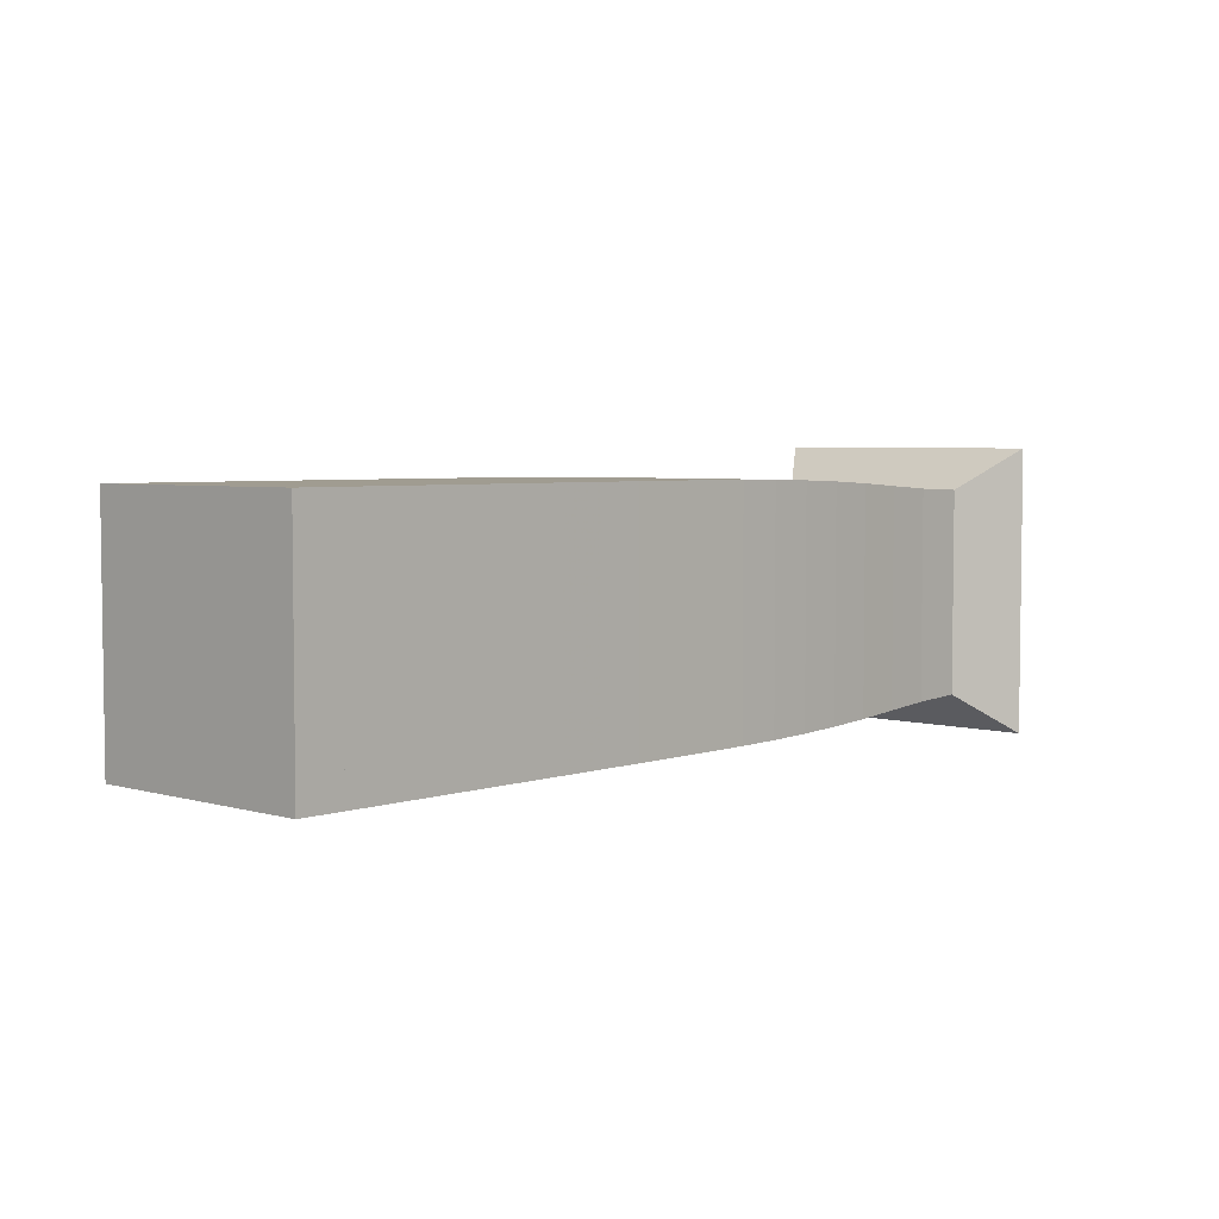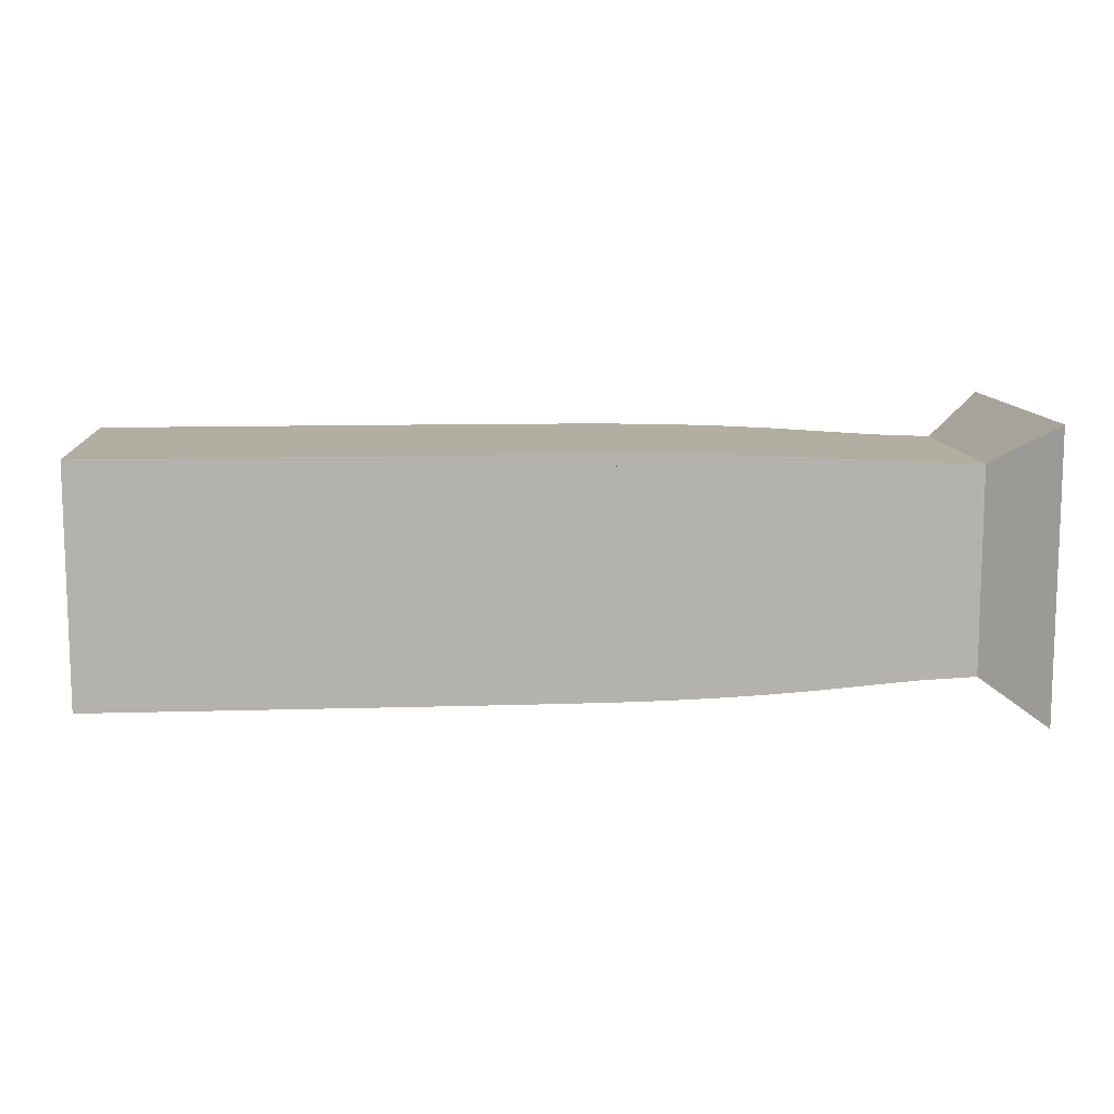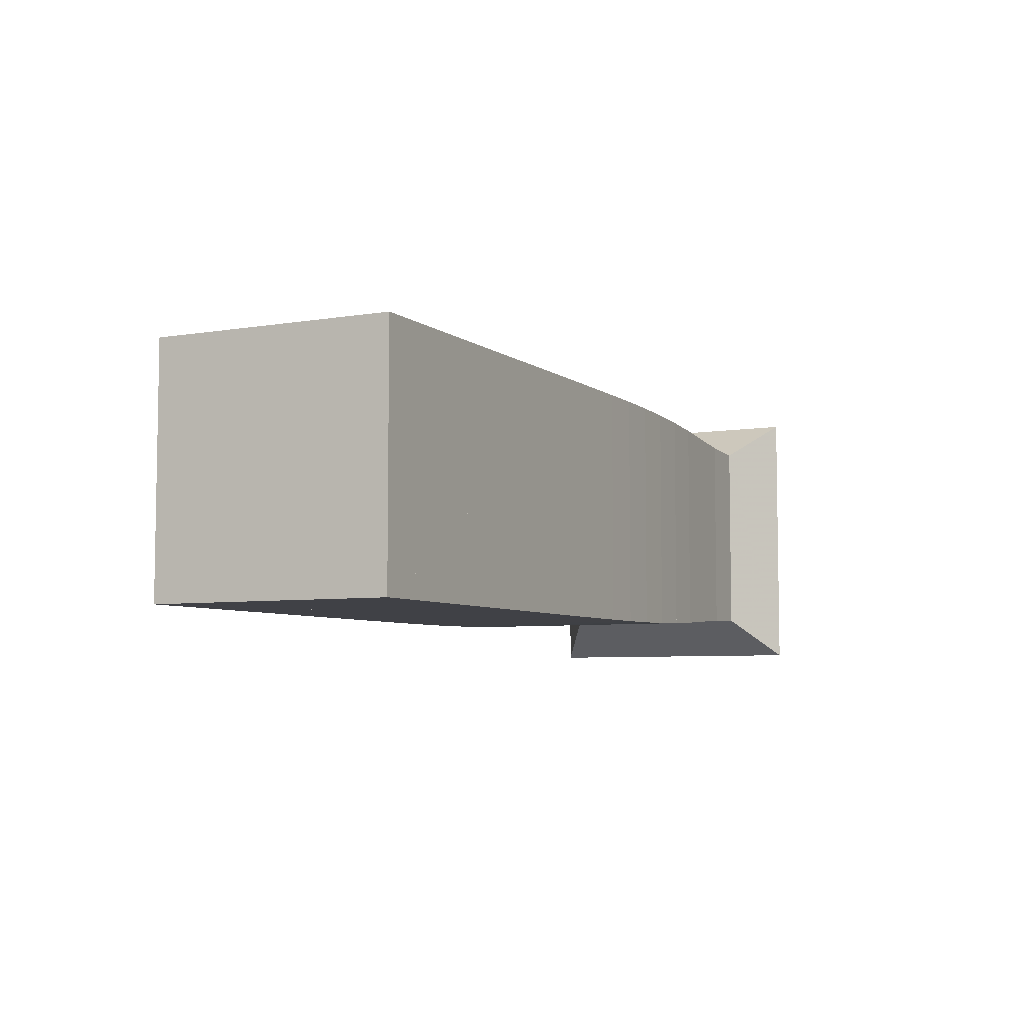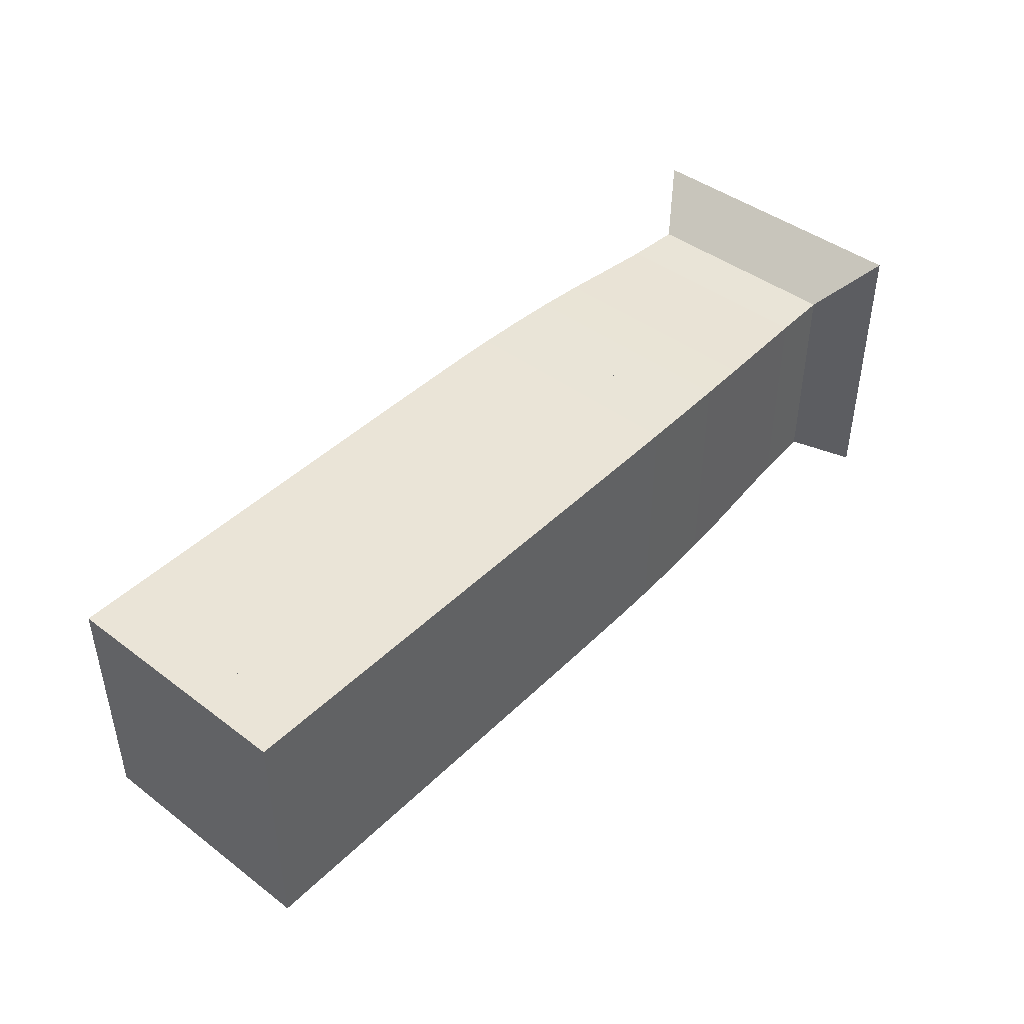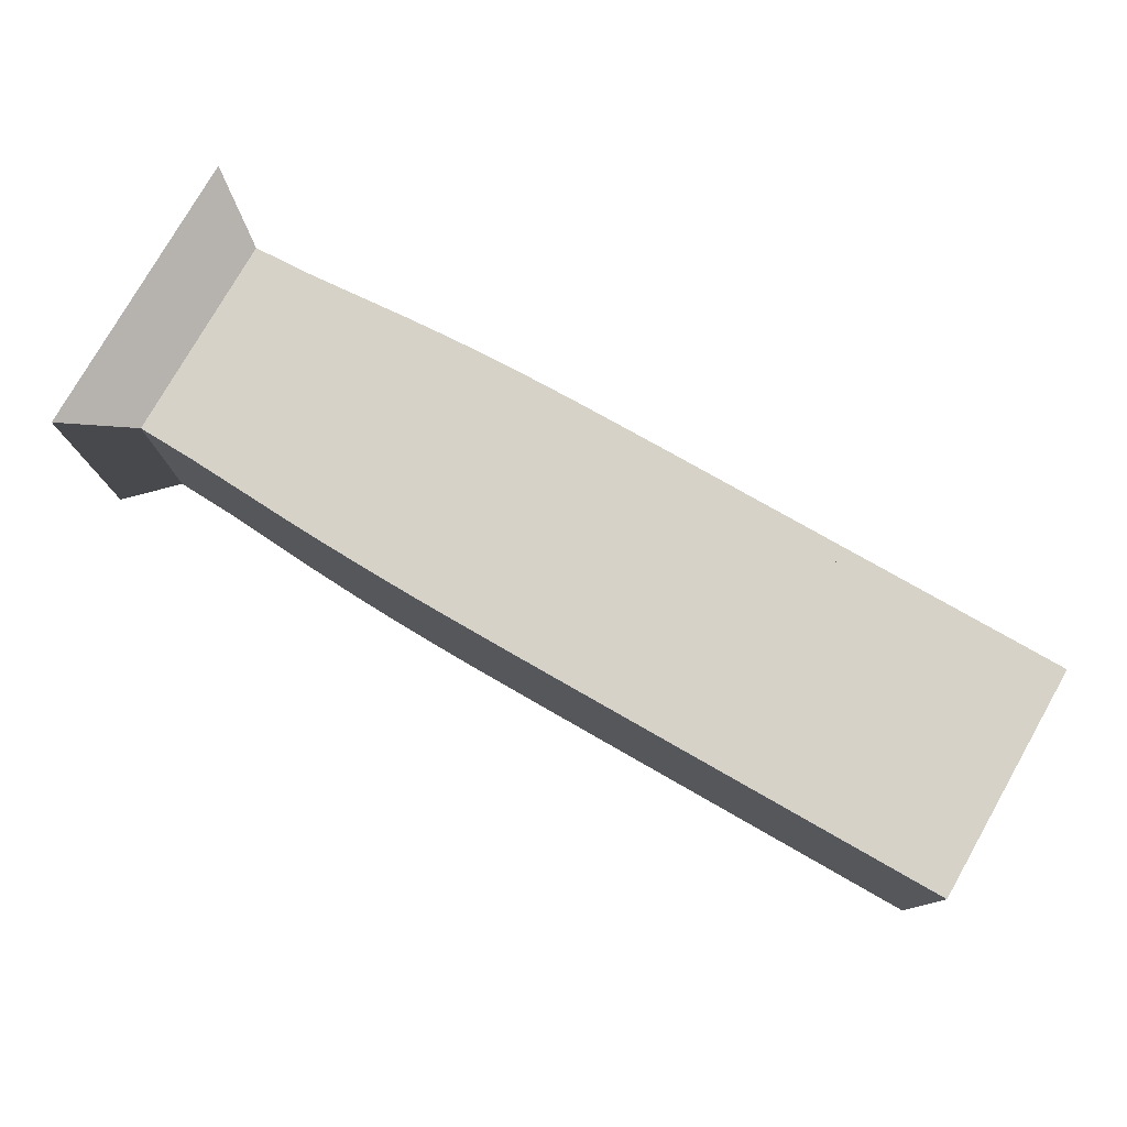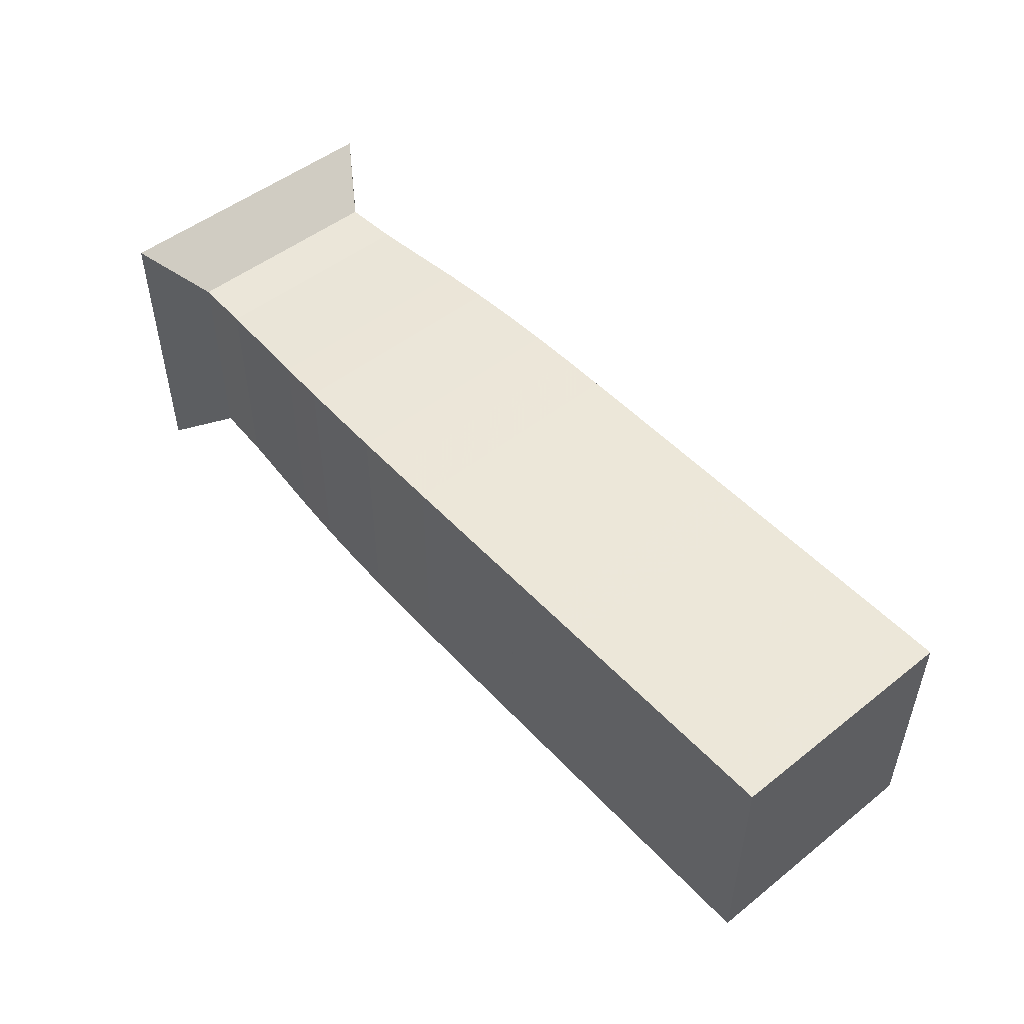
<metadata>
{"format":"obj","ext":"obj","renderer":"f3d","projection":"perspective","resolution":1024,"background":"white","views":[{"elev":4.4,"azim":132.8,"up":"+Y"},{"elev":10.8,"azim":175.7,"up":"+Z"},{"elev":-6.0,"azim":116.9,"up":"+Z"},{"elev":43.9,"azim":131.4,"up":"+Z"},{"elev":77.7,"azim":29.7,"up":"+Z"},{"elev":50.2,"azim":49.1,"up":"+Y"}]}
</metadata>
<code>
v 0 -0.25 -0.25
v 0 -0.25 0.25
v 0 0.25 0.25
v 0 0.25 -0.25
v 0.1037 -0.1781 -0.1781
v 0.1037 -0.1781 0.1781
v 0.1037 0.1781 0.1781
v 0.1037 0.1781 -0.1781
v 0.2031 -0.1819 -0.1819
v 0.2031 -0.1819 0.1819
v 0.2031 0.1819 0.1819
v 0.2031 0.1819 -0.1819
v 0.2965 -0.1877 -0.1877
v 0.2965 -0.1877 0.1877
v 0.2965 0.1877 0.1877
v 0.2965 0.1877 -0.1877
v 0.3845 -0.1933 -0.1933
v 0.3845 -0.1933 0.1933
v 0.3845 0.1933 0.1933
v 0.3845 0.1933 -0.1933
v 0.4688 -0.1976 -0.1976
v 0.4688 -0.1976 0.1976
v 0.4688 0.1976 0.1976
v 0.4688 0.1976 -0.1976
v 0.5506 -0.2005 -0.2005
v 0.5506 -0.2005 0.2005
v 0.5506 0.2005 0.2005
v 0.5506 0.2005 -0.2005
v 0.6309 -0.2024 -0.2024
v 0.6309 -0.2024 0.2024
v 0.6309 0.2024 0.2024
v 0.6309 0.2024 -0.2024
v 0.7104 -0.2034 -0.2034
v 0.7104 -0.2034 0.2034
v 0.7104 0.2034 0.2034
v 0.7104 0.2034 -0.2034
v 0.7896 -0.2038 -0.2038
v 0.7896 -0.2038 0.2038
v 0.7896 0.2038 0.2038
v 0.7896 0.2038 -0.2038
v 0.8686 -0.204 -0.204
v 0.8686 -0.204 0.204
v 0.8686 0.204 0.204
v 0.8686 0.204 -0.204
v 0.9476 -0.2041 -0.2041
v 0.9476 -0.2041 0.2041
v 0.9476 0.2041 0.2041
v 0.9476 0.2041 -0.2041
v 1.027 -0.2041 -0.2041
v 1.027 -0.2041 0.2041
v 1.027 0.2041 0.2041
v 1.027 0.2041 -0.2041
v 1.105 -0.2041 -0.2041
v 1.105 -0.2041 0.2041
v 1.105 0.2041 0.2041
v 1.105 0.2041 -0.2041
v 1.184 -0.2041 -0.2041
v 1.184 -0.2041 0.2041
v 1.184 0.2041 0.2041
v 1.184 0.2041 -0.2041
v 1.263 -0.2041 -0.2041
v 1.263 -0.2041 0.2041
v 1.263 0.2041 0.2041
v 1.263 0.2041 -0.2041
v 1.342 -0.2041 -0.2041
v 1.342 -0.2041 0.2041
v 1.342 0.2041 0.2041
v 1.342 0.2041 -0.2041
v 1.421 -0.2041 -0.2041
v 1.421 -0.2041 0.2041
v 1.421 0.2041 0.2041
v 1.421 0.2041 -0.2041
v 1.5 -0.2041 -0.2041
v 1.5 -0.2041 0.2041
v 1.5 0.2041 0.2041
v 1.5 0.2041 -0.2041
v 1.579 -0.2041 -0.2041
v 1.579 -0.2041 0.2041
v 1.579 0.2041 0.2041
v 1.579 0.2041 -0.2041
f 1 2 4 5
f 5 6 7 8
f 5 6 2 1
f 6 7 3 2
f 7 8 4 3
f 8 5 1 4
f 9 10 11 12
f 9 10 6 5
f 10 11 7 6
f 11 12 8 7
f 12 9 5 8
f 13 14 15 16
f 13 14 10 9
f 14 15 11 10
f 15 16 12 11
f 16 13 9 12
f 17 18 19 20
f 17 18 14 13
f 18 19 15 14
f 19 20 16 15
f 20 17 13 16
f 21 22 23 24
f 21 22 18 17
f 22 23 19 18
f 23 24 20 19
f 24 21 17 20
f 25 26 27 28
f 25 26 22 21
f 26 27 23 22
f 27 28 24 23
f 28 25 21 24
f 29 30 31 32
f 29 30 26 25
f 30 31 27 26
f 31 32 28 27
f 32 29 25 28
f 33 34 35 36
f 33 34 30 29
f 34 35 31 30
f 35 36 32 31
f 36 33 29 32
f 37 38 39 40
f 37 38 34 33
f 38 39 35 34
f 39 40 36 35
f 40 37 33 36
f 41 42 43 44
f 41 42 38 37
f 42 43 39 38
f 43 44 40 39
f 44 41 37 40
f 45 46 47 48
f 45 46 42 41
f 46 47 43 42
f 47 48 44 43
f 48 45 41 44
f 49 50 51 52
f 49 50 46 45
f 50 51 47 46
f 51 52 48 47
f 52 49 45 48
f 53 54 55 56
f 53 54 50 49
f 54 55 51 50
f 55 56 52 51
f 56 53 49 52
f 57 58 59 60
f 57 58 54 53
f 58 59 55 54
f 59 60 56 55
f 60 57 53 56
f 61 62 63 64
f 61 62 58 57
f 62 63 59 58
f 63 64 60 59
f 64 61 57 60
f 65 66 67 68
f 65 66 62 61
f 66 67 63 62
f 67 68 64 63
f 68 65 61 64
f 69 70 71 72
f 69 70 66 65
f 70 71 67 66
f 71 72 68 67
f 72 69 65 68
f 73 74 75 76
f 73 74 70 69
f 74 75 71 70
f 75 76 72 71
f 76 73 69 72
f 77 78 79 80
f 77 78 74 73
f 78 79 75 74
f 79 80 76 75
f 80 77 73 76

</code>
